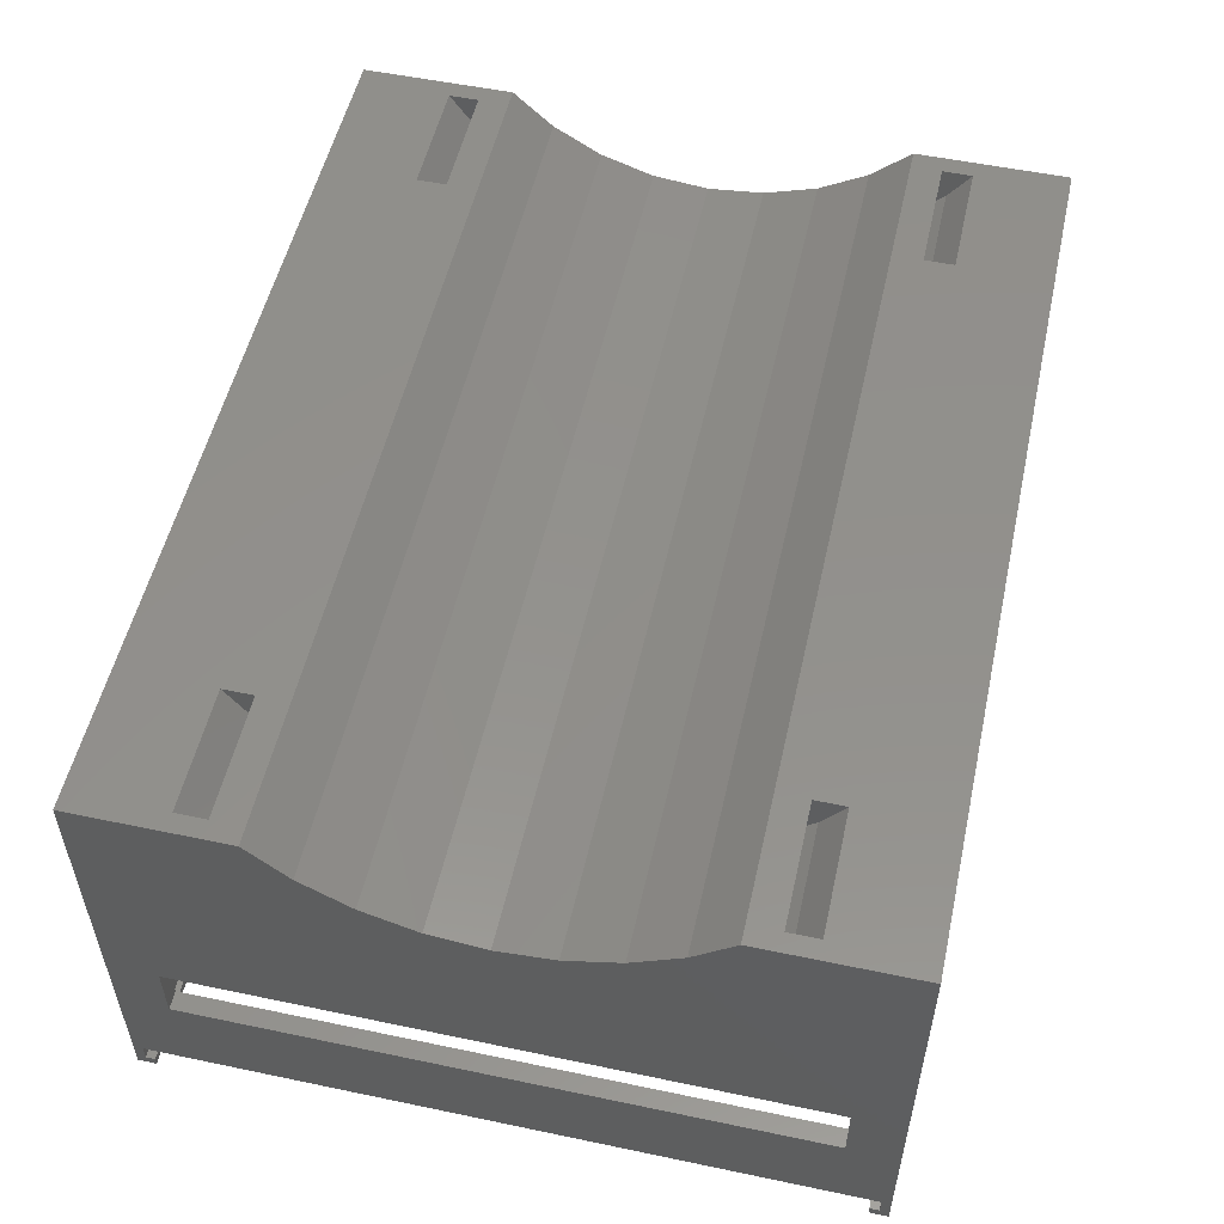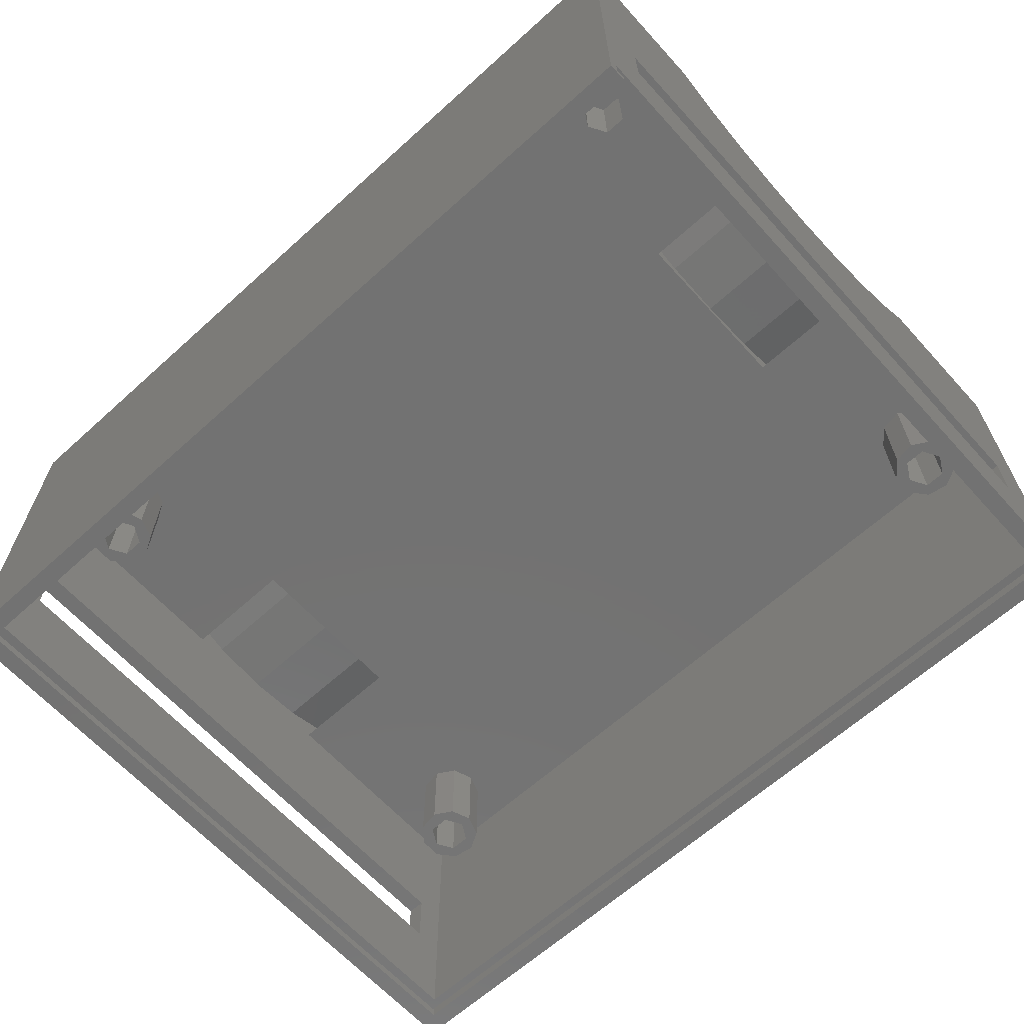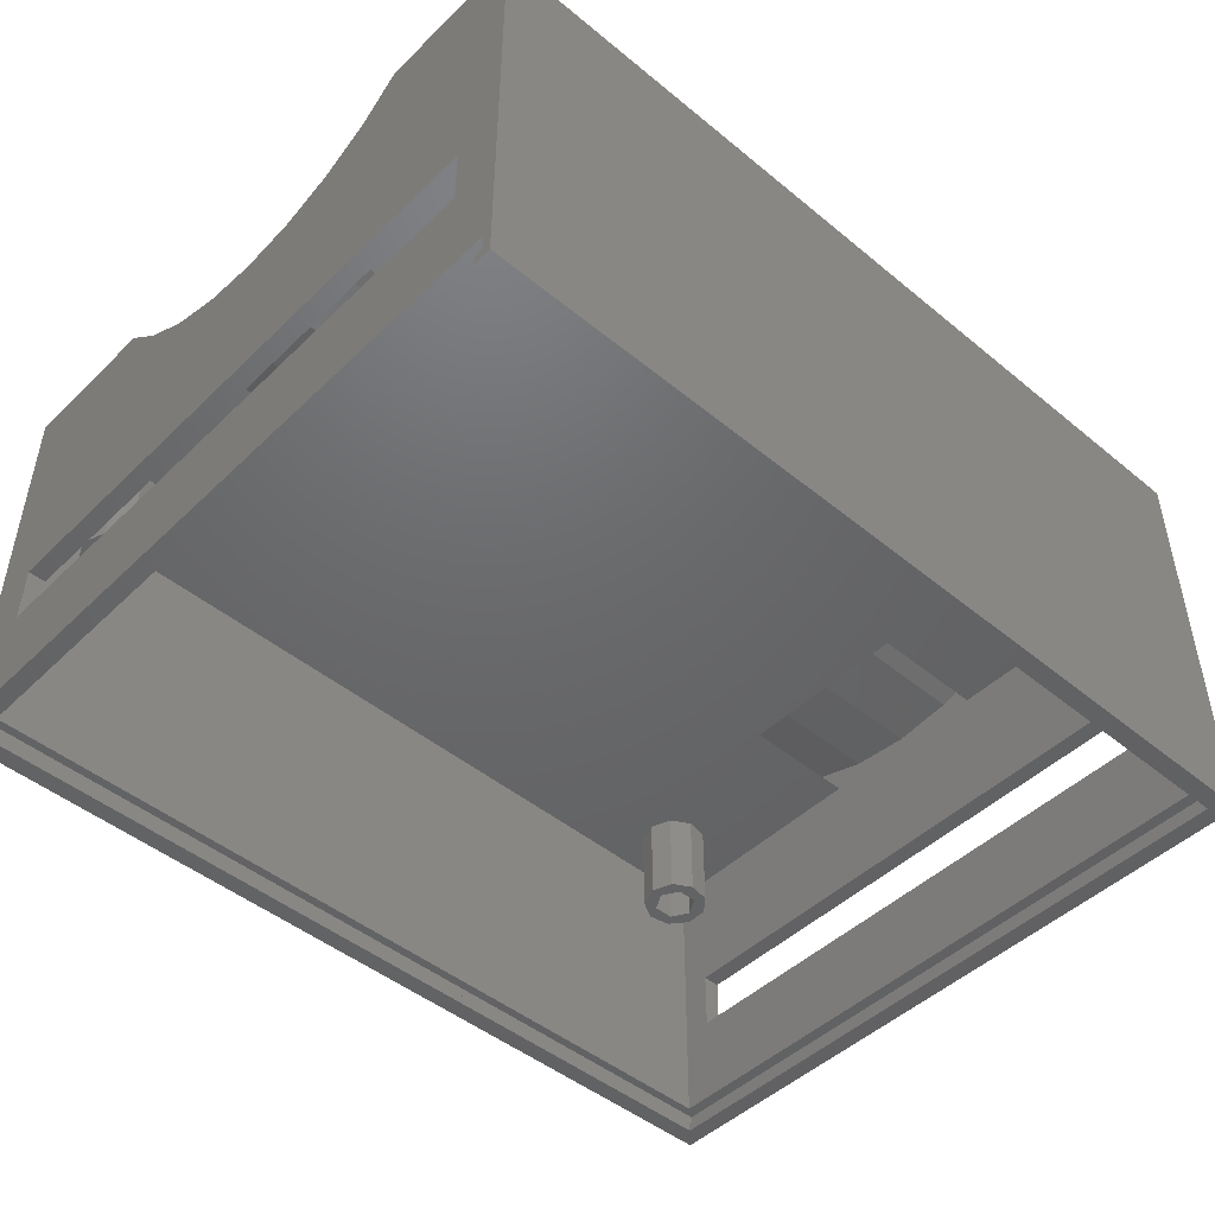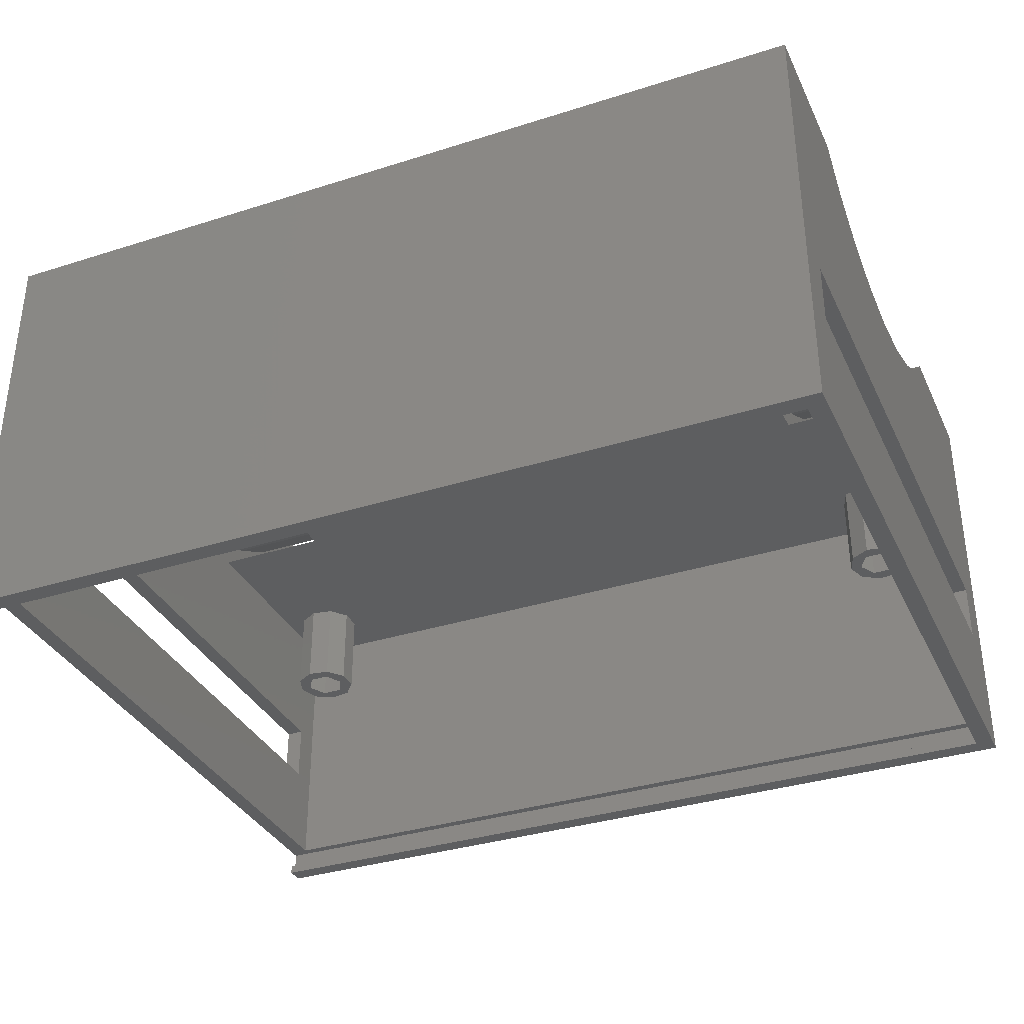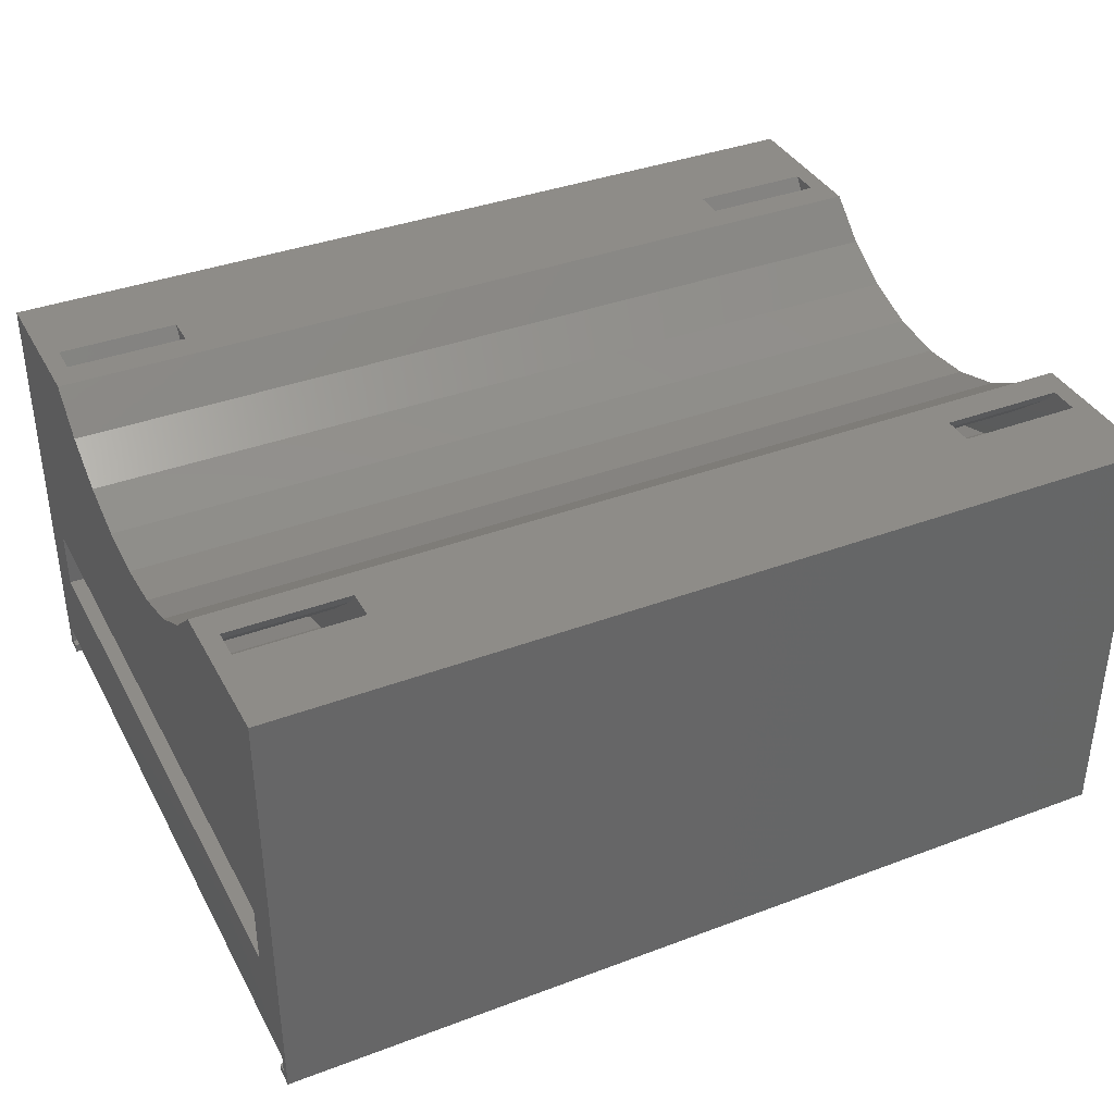
<metadata>
{"format":"stl","ext":"stl","renderer":"f3d","projection":"perspective","resolution":1024,"background":"white","views":[{"elev":53.5,"azim":102.6,"up":"+Z"},{"elev":-64.4,"azim":42.3,"up":"+Z"},{"elev":-47.2,"azim":137.2,"up":"+Z"},{"elev":-34.8,"azim":-157.0,"up":"+Z"},{"elev":37.5,"azim":154.3,"up":"+Z"}]}
</metadata>
<code>
# stl→obj: 270 verts, 560 faces
v -36.5 25 2
v -36.5 29 -13
v -36.5 25 -3
v -36.5 -25 -3
v -36.5 -29 -13
v -36.5 -25 2
v -36.5 29 23
v -36.5 16.41 23
v -36.5 13.08 20
v -36.5 9.05 17.67
v -36.5 4.626 16.24
v -36.5 0 15.75
v -36.5 -4.626 16.24
v -36.5 -9.05 17.67
v -36.5 -13.08 20
v -36.5 -16.41 23
v -36.5 -29 23
v -25 7.539 13
v -26.89 20.73 13
v -26.25 22.5 13
v -28.52 19.79 13
v -35 7.539 13
v -30.38 20.12 13
v -35 27.5 13
v -31.58 21.56 13
v 35 -27.5 13
v 33.75 -22.5 13
v 35 -7.539 13
v 33.11 -24.27 13
v 31.48 -25.21 13
v 29.62 -24.88 13
v -26.25 -22.5 13
v 28.42 -21.56 13
v 28.42 -23.44 13
v 25 -7.539 13
v -25 -7.539 13
v 25 7.539 13
v -26.89 -24.27 13
v -28.52 -25.21 13
v -31.58 -23.44 13
v -35 -27.5 13
v -31.58 -21.56 13
v -30.38 -24.88 13
v 33.11 -20.73 13
v 31.48 -19.79 13
v 29.62 -20.12 13
v -26.89 -20.73 13
v -28.52 -19.79 13
v -35 -7.539 13
v -30.38 -20.12 13
v 35 7.539 13
v 33.75 22.5 13
v 35 27.5 13
v 33.11 20.73 13
v 31.48 19.79 13
v 29.62 20.12 13
v 28.42 21.56 13
v 33.11 24.27 13
v 31.48 25.21 13
v 29.62 24.88 13
v 28.42 23.44 13
v -26.89 24.27 13
v -28.52 25.21 13
v -30.38 24.88 13
v -31.58 23.44 13
v -28.12 -24.02 13
v -28.12 -20.98 13
v -27.25 -22.5 13
v -29.88 -24.02 13
v -29.88 -20.98 13
v -30.75 -22.5 13
v 31.88 -24.02 13
v 31.88 -20.98 13
v 32.75 -22.5 13
v 30.12 -24.02 13
v 30.12 -20.98 13
v 29.25 -22.5 13
v -28.12 20.98 13
v -28.12 24.02 13
v -27.25 22.5 13
v -29.88 20.98 13
v -29.88 24.02 13
v -30.75 22.5 13
v 31.88 20.98 13
v 31.88 24.02 13
v 32.75 22.5 13
v 30.12 20.98 13
v 30.12 24.02 13
v 29.25 22.5 13
v 36.5 29 23
v 36.5 28.25 -10.75
v 36.5 29 -13
v 36.5 25 2
v 36.5 16.41 23
v 36.5 13.08 20
v 36.5 9.05 17.67
v 36.5 4.626 16.24
v 36.5 0 15.75
v 36.5 -25 2
v 36.5 -4.626 16.24
v 36.5 -9.05 17.67
v 36.5 -13.08 20
v 36.5 -16.41 23
v 36.5 -28.25 -10.75
v 36.5 -25 -3
v 36.5 -29 -13
v 36.5 -29 23
v 36.5 28.25 -12.25
v 36.5 27.5 -13
v 36.5 27.5 -12.25
v 36.5 25 -3
v 36.5 -28.25 -12.25
v 36.5 -27.5 -13
v 36.5 -27.5 -12.25
v -35 -27.5 -13
v -35 27.5 -13
v -35 25 2
v -35 27.5 -10.75
v -35 -25 2
v -35 -27.5 -10.75
v -35 25 -3
v -35 -25 -3
v -35 -27.5 -12.25
v -35 27.5 -12.25
v 35 25 2
v 35 27.5 -10.75
v 35 25 -3
v 35 -25 -3
v 35 -27.5 -10.75
v 35 -25 2
v -36 -28.25 -10.75
v -36 28.25 -12.25
v -36 28.25 -10.75
v -36 -28.25 -12.25
v -35 19.51 20.44
v -25 21.37 23
v -35 21.37 23
v -25 19.51 20.44
v -25 -10.68 14.02
v -35 -10.68 14.02
v -35 15.43 16.76
v -25 10.68 14.02
v -25 15.43 16.76
v -35 10.68 14.02
v -25 18.91 23
v -25 18.02 21.77
v -25 14.25 18.38
v -25 9.863 15.85
v -25 5.042 14.28
v -25 0 13.75
v -25 -5.042 14.28
v -25 -9.863 15.85
v -25 -14.25 18.38
v -25 -15.43 16.76
v -25 -18.02 21.77
v -25 -19.51 20.44
v -25 -18.91 23
v -25 -21.37 23
v -35 18.91 23
v -35 18.02 21.77
v -35 14.25 18.38
v -35 9.863 15.85
v -35 5.042 14.28
v -35 0 13.75
v -35 -5.042 14.28
v -35 -9.863 15.85
v -35 -14.25 18.38
v -35 -15.43 16.76
v -35 -18.02 21.77
v -35 -19.51 20.44
v -35 -18.91 23
v -35 -21.37 23
v 25 19.51 20.44
v 35 21.37 23
v 25 21.37 23
v 35 19.51 20.44
v 35 -10.68 14.02
v 25 -10.68 14.02
v 25 15.43 16.76
v 35 10.68 14.02
v 35 15.43 16.76
v 25 10.68 14.02
v 35 18.91 23
v 35 18.02 21.77
v 35 14.25 18.38
v 35 9.863 15.85
v 35 5.042 14.28
v 35 0 13.75
v 35 -5.042 14.28
v 35 -9.863 15.85
v 35 -14.25 18.38
v 35 -15.43 16.76
v 35 -18.02 21.77
v 35 -19.51 20.44
v 35 -18.91 23
v 35 -21.37 23
v 25 18.91 23
v 25 18.02 21.77
v 25 14.25 18.38
v 25 9.863 15.85
v 25 5.042 14.28
v 25 0 13.75
v 25 -5.042 14.28
v 25 -9.863 15.85
v 25 -14.25 18.38
v 25 -15.43 16.76
v 25 -18.02 21.77
v 25 -19.51 20.44
v 25 -18.91 23
v 25 -21.37 23
v -26.89 -20.73 5.5
v -26.25 -22.5 5.5
v -31.58 -23.44 5.5
v -31.58 -21.56 5.5
v -27.25 -22.5 5.5
v -26.89 -24.27 5.5
v -28.12 -24.02 5.5
v -28.52 -25.21 5.5
v -29.88 -24.02 5.5
v -30.38 -24.88 5.5
v -30.75 -22.5 5.5
v -28.12 -20.98 5.5
v -28.52 -19.79 5.5
v -29.88 -20.98 5.5
v -30.38 -20.12 5.5
v 33.11 -20.73 5.5
v 33.75 -22.5 5.5
v 28.42 -23.44 5.5
v 28.42 -21.56 5.5
v 32.75 -22.5 5.5
v 33.11 -24.27 5.5
v 31.88 -24.02 5.5
v 31.48 -25.21 5.5
v 30.12 -24.02 5.5
v 29.62 -24.88 5.5
v 29.25 -22.5 5.5
v 31.88 -20.98 5.5
v 31.48 -19.79 5.5
v 30.12 -20.98 5.5
v 29.62 -20.12 5.5
v -26.89 24.27 5.5
v -26.25 22.5 5.5
v -31.58 21.56 5.5
v -31.58 23.44 5.5
v -27.25 22.5 5.5
v -26.89 20.73 5.5
v -28.12 20.98 5.5
v -28.52 19.79 5.5
v -29.88 20.98 5.5
v -30.38 20.12 5.5
v -30.75 22.5 5.5
v -28.12 24.02 5.5
v -28.52 25.21 5.5
v -29.88 24.02 5.5
v -30.38 24.88 5.5
v 33.11 24.27 5.5
v 33.75 22.5 5.5
v 28.42 21.56 5.5
v 28.42 23.44 5.5
v 32.75 22.5 5.5
v 33.11 20.73 5.5
v 31.88 20.98 5.5
v 31.48 19.79 5.5
v 30.12 20.98 5.5
v 29.62 20.12 5.5
v 29.25 22.5 5.5
v 31.88 24.02 5.5
v 31.48 25.21 5.5
v 30.12 24.02 5.5
v 29.62 24.88 5.5
f 1 2 3
f 2 4 3
f 4 5 6
f 5 4 2
f 2 1 7
f 1 8 7
f 1 9 8
f 1 10 9
f 1 11 10
f 1 12 11
f 6 12 1
f 12 6 13
f 13 6 14
f 6 15 14
f 6 16 15
f 6 17 16
f 17 6 5
f 18 19 20
f 18 21 19
f 22 21 18
f 21 22 23
f 24 25 22
f 23 22 25
f 26 27 28
f 26 29 27
f 26 30 29
f 26 31 30
f 32 33 34
f 35 36 37
f 33 32 35
f 38 34 31
f 39 31 26
f 35 32 36
f 34 38 32
f 31 39 38
f 40 41 42
f 43 41 40
f 39 41 43
f 41 39 26
f 44 28 27
f 45 28 44
f 35 45 46
f 35 46 33
f 45 35 28
f 47 36 32
f 48 36 47
f 49 48 50
f 49 50 42
f 49 42 41
f 48 49 36
f 51 52 53
f 51 54 52
f 51 55 54
f 37 55 51
f 55 37 56
f 20 57 37
f 56 37 57
f 58 53 52
f 59 53 58
f 60 53 59
f 18 37 36
f 20 37 18
f 57 20 61
f 62 61 20
f 61 62 60
f 63 60 62
f 60 63 53
f 63 24 53
f 64 24 63
f 65 24 64
f 25 24 65
f 49 41 24
f 24 22 49
f 66 67 68
f 69 67 66
f 69 70 67
f 70 69 71
f 72 73 74
f 75 73 72
f 75 76 73
f 76 75 77
f 78 79 80
f 81 79 78
f 81 82 79
f 82 81 83
f 84 85 86
f 87 85 84
f 87 88 85
f 88 87 89
f 90 91 92
f 90 93 91
f 94 93 90
f 95 93 94
f 96 93 95
f 97 93 96
f 98 93 97
f 99 98 100
f 99 100 101
f 98 99 93
f 102 99 101
f 103 99 102
f 99 104 105
f 106 104 107
f 99 107 104
f 107 99 103
f 108 92 91
f 109 108 110
f 108 109 92
f 111 91 93
f 105 91 111
f 91 105 104
f 112 113 114
f 112 106 113
f 104 106 112
f 92 7 90
f 7 92 2
f 106 115 113
f 115 5 116
f 5 115 106
f 116 92 109
f 116 2 92
f 2 116 5
f 5 107 17
f 107 5 106
f 24 117 118
f 24 119 117
f 120 119 41
f 41 119 24
f 121 118 117
f 122 118 121
f 122 120 118
f 119 120 122
f 123 116 124
f 116 123 115
f 125 126 127
f 126 128 127
f 128 129 130
f 129 128 126
f 126 125 53
f 125 51 53
f 125 28 51
f 130 28 125
f 130 26 28
f 26 130 129
f 118 53 24
f 53 118 126
f 116 110 124
f 110 116 109
f 129 41 26
f 41 129 120
f 113 123 114
f 123 113 115
f 6 117 119
f 117 6 1
f 3 117 1
f 117 3 121
f 3 122 121
f 122 3 4
f 122 6 119
f 6 122 4
f 130 93 99
f 93 130 125
f 127 105 111
f 105 127 128
f 105 130 99
f 130 105 128
f 127 93 125
f 93 127 111
f 131 132 133
f 132 131 134
f 104 129 91
f 131 129 104
f 120 131 118
f 129 131 120
f 126 91 129
f 133 126 118
f 126 133 91
f 133 118 131
f 132 91 133
f 91 132 108
f 108 124 110
f 124 132 123
f 132 124 108
f 123 112 114
f 123 134 112
f 134 123 132
f 112 131 104
f 131 112 134
f 135 136 137
f 136 135 138
f 49 139 36
f 139 49 140
f 141 142 143
f 142 141 144
f 144 18 142
f 18 144 22
f 135 143 138
f 143 135 141
f 138 145 136
f 138 146 145
f 143 146 138
f 143 147 146
f 142 147 143
f 142 148 147
f 18 148 142
f 18 149 148
f 18 150 149
f 36 150 18
f 36 151 150
f 36 152 151
f 139 152 36
f 139 153 152
f 154 153 139
f 154 155 153
f 156 155 154
f 155 156 157
f 157 156 158
f 159 135 137
f 160 135 159
f 160 141 135
f 161 141 160
f 161 144 141
f 162 144 161
f 162 22 144
f 163 22 162
f 164 22 163
f 164 49 22
f 165 49 164
f 166 49 165
f 166 140 49
f 167 140 166
f 167 168 140
f 169 168 167
f 170 169 171
f 169 170 168
f 170 171 172
f 140 154 139
f 154 140 168
f 156 172 158
f 172 156 170
f 168 156 154
f 156 168 170
f 162 147 148
f 147 162 161
f 161 146 147
f 146 161 160
f 165 150 151
f 150 165 164
f 163 148 149
f 148 163 162
f 146 159 145
f 159 146 160
f 164 149 150
f 149 164 163
f 169 157 171
f 157 169 155
f 167 152 153
f 152 167 166
f 166 151 152
f 151 166 165
f 169 153 155
f 153 169 167
f 173 174 175
f 174 173 176
f 35 177 28
f 177 35 178
f 179 180 181
f 180 179 182
f 182 51 180
f 51 182 37
f 173 181 176
f 181 173 179
f 176 183 174
f 176 184 183
f 181 184 176
f 181 185 184
f 180 185 181
f 180 186 185
f 51 186 180
f 51 187 186
f 51 188 187
f 28 188 51
f 28 189 188
f 28 190 189
f 177 190 28
f 177 191 190
f 192 191 177
f 192 193 191
f 194 193 192
f 193 194 195
f 195 194 196
f 197 173 175
f 198 173 197
f 198 179 173
f 199 179 198
f 199 182 179
f 200 182 199
f 200 37 182
f 201 37 200
f 202 37 201
f 202 35 37
f 203 35 202
f 204 35 203
f 204 178 35
f 205 178 204
f 205 206 178
f 207 206 205
f 208 207 209
f 207 208 206
f 208 209 210
f 178 192 177
f 192 178 206
f 194 210 196
f 210 194 208
f 206 194 192
f 194 206 208
f 200 185 186
f 185 200 199
f 199 184 185
f 184 199 198
f 203 188 189
f 188 203 202
f 201 186 187
f 186 201 200
f 184 197 183
f 197 184 198
f 202 187 188
f 187 202 201
f 207 195 209
f 195 207 193
f 205 190 191
f 190 205 204
f 204 189 190
f 189 204 203
f 207 191 193
f 191 207 205
f 196 103 195
f 103 209 195
f 209 157 210
f 103 157 209
f 16 157 103
f 171 16 172
f 157 16 171
f 103 196 107
f 210 107 196
f 158 210 157
f 210 158 107
f 17 158 172
f 158 17 107
f 17 172 16
f 90 174 94
f 90 175 174
f 175 136 197
f 90 136 175
f 7 136 90
f 8 137 7
f 136 7 137
f 183 94 174
f 197 94 183
f 145 197 136
f 197 145 94
f 8 145 159
f 145 8 94
f 137 8 159
f 11 98 97
f 98 11 12
f 8 95 94
f 95 8 9
f 13 101 100
f 101 13 14
f 12 100 98
f 100 12 13
f 10 97 96
f 97 10 11
f 14 102 101
f 102 14 15
f 9 96 95
f 96 9 10
f 15 103 102
f 103 15 16
f 32 211 47
f 211 32 212
f 213 42 214
f 42 213 40
f 215 212 216
f 212 215 211
f 216 217 215
f 218 217 216
f 218 219 217
f 220 219 218
f 213 219 220
f 219 213 221
f 222 211 215
f 222 223 211
f 224 223 222
f 224 225 223
f 214 224 221
f 214 221 213
f 224 214 225
f 223 50 48
f 50 223 225
f 211 48 47
f 48 211 223
f 214 50 225
f 50 214 42
f 218 38 39
f 38 218 216
f 38 212 32
f 212 38 216
f 220 39 43
f 39 220 218
f 220 40 213
f 40 220 43
f 215 67 222
f 67 215 68
f 71 224 70
f 224 71 221
f 224 67 70
f 67 224 222
f 217 68 215
f 68 217 66
f 217 69 66
f 69 217 219
f 69 221 71
f 221 69 219
f 27 226 44
f 226 27 227
f 228 33 229
f 33 228 34
f 230 227 231
f 227 230 226
f 231 232 230
f 233 232 231
f 233 234 232
f 235 234 233
f 228 234 235
f 234 228 236
f 237 226 230
f 237 238 226
f 239 238 237
f 239 240 238
f 229 239 236
f 229 236 228
f 239 229 240
f 238 46 45
f 46 238 240
f 226 45 44
f 45 226 238
f 229 46 240
f 46 229 33
f 233 29 30
f 29 233 231
f 29 227 27
f 227 29 231
f 235 30 31
f 30 235 233
f 235 34 228
f 34 235 31
f 230 73 237
f 73 230 74
f 77 239 76
f 239 77 236
f 239 73 76
f 73 239 237
f 232 74 230
f 74 232 72
f 232 75 72
f 75 232 234
f 75 236 77
f 236 75 234
f 20 241 62
f 241 20 242
f 243 65 244
f 65 243 25
f 245 242 246
f 242 245 241
f 246 247 245
f 248 247 246
f 248 249 247
f 250 249 248
f 243 249 250
f 249 243 251
f 252 241 245
f 252 253 241
f 254 253 252
f 254 255 253
f 244 254 251
f 244 251 243
f 254 244 255
f 253 64 63
f 64 253 255
f 241 63 62
f 63 241 253
f 244 64 255
f 64 244 65
f 248 19 21
f 19 248 246
f 19 242 20
f 242 19 246
f 250 21 23
f 21 250 248
f 250 25 243
f 25 250 23
f 245 79 252
f 79 245 80
f 83 254 82
f 254 83 251
f 254 79 82
f 79 254 252
f 247 80 245
f 80 247 78
f 247 81 78
f 81 247 249
f 81 251 83
f 251 81 249
f 52 256 58
f 256 52 257
f 258 61 259
f 61 258 57
f 260 257 261
f 257 260 256
f 261 262 260
f 263 262 261
f 263 264 262
f 265 264 263
f 258 264 265
f 264 258 266
f 267 256 260
f 267 268 256
f 269 268 267
f 269 270 268
f 259 269 266
f 259 266 258
f 269 259 270
f 268 60 59
f 60 268 270
f 256 59 58
f 59 256 268
f 259 60 270
f 60 259 61
f 263 54 55
f 54 263 261
f 54 257 52
f 257 54 261
f 265 55 56
f 55 265 263
f 265 57 258
f 57 265 56
f 260 85 267
f 85 260 86
f 89 269 88
f 269 89 266
f 269 85 88
f 85 269 267
f 262 86 260
f 86 262 84
f 262 87 84
f 87 262 264
f 87 266 89
f 266 87 264

</code>
